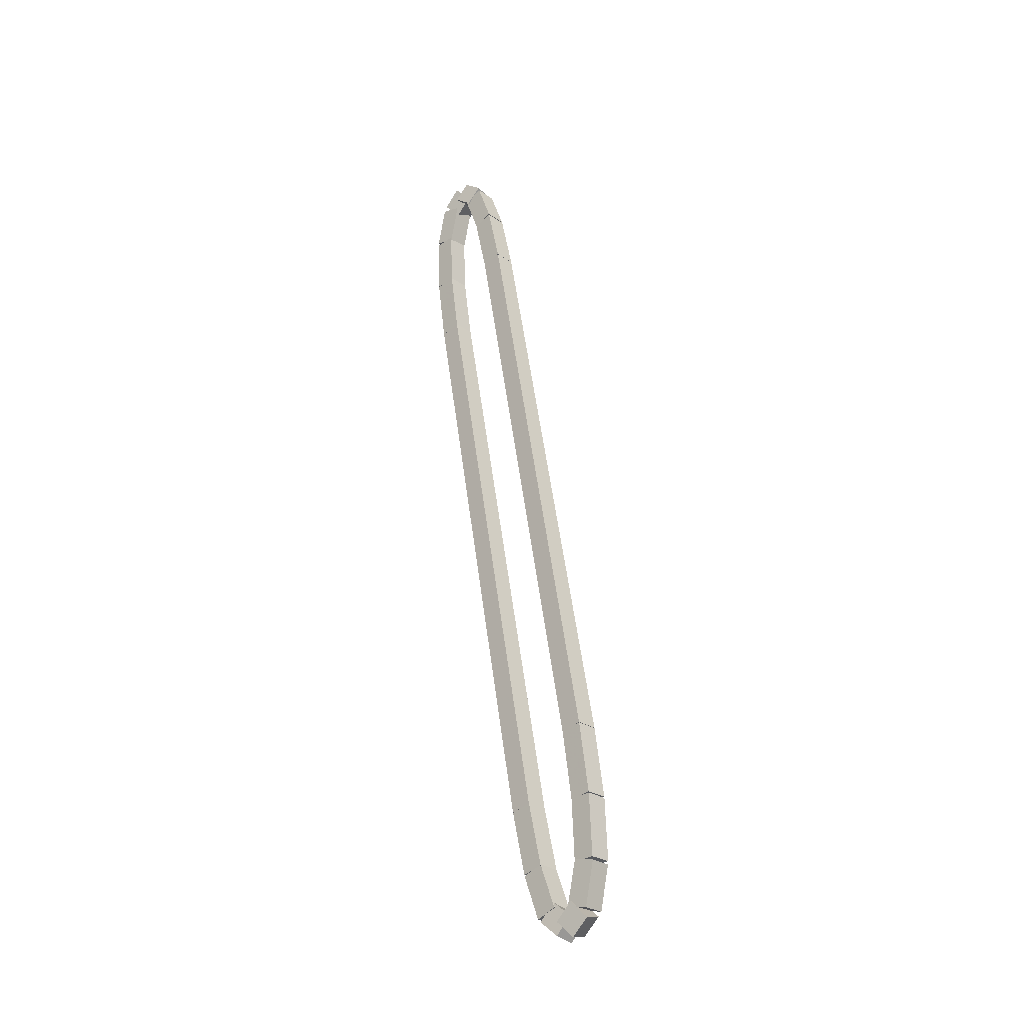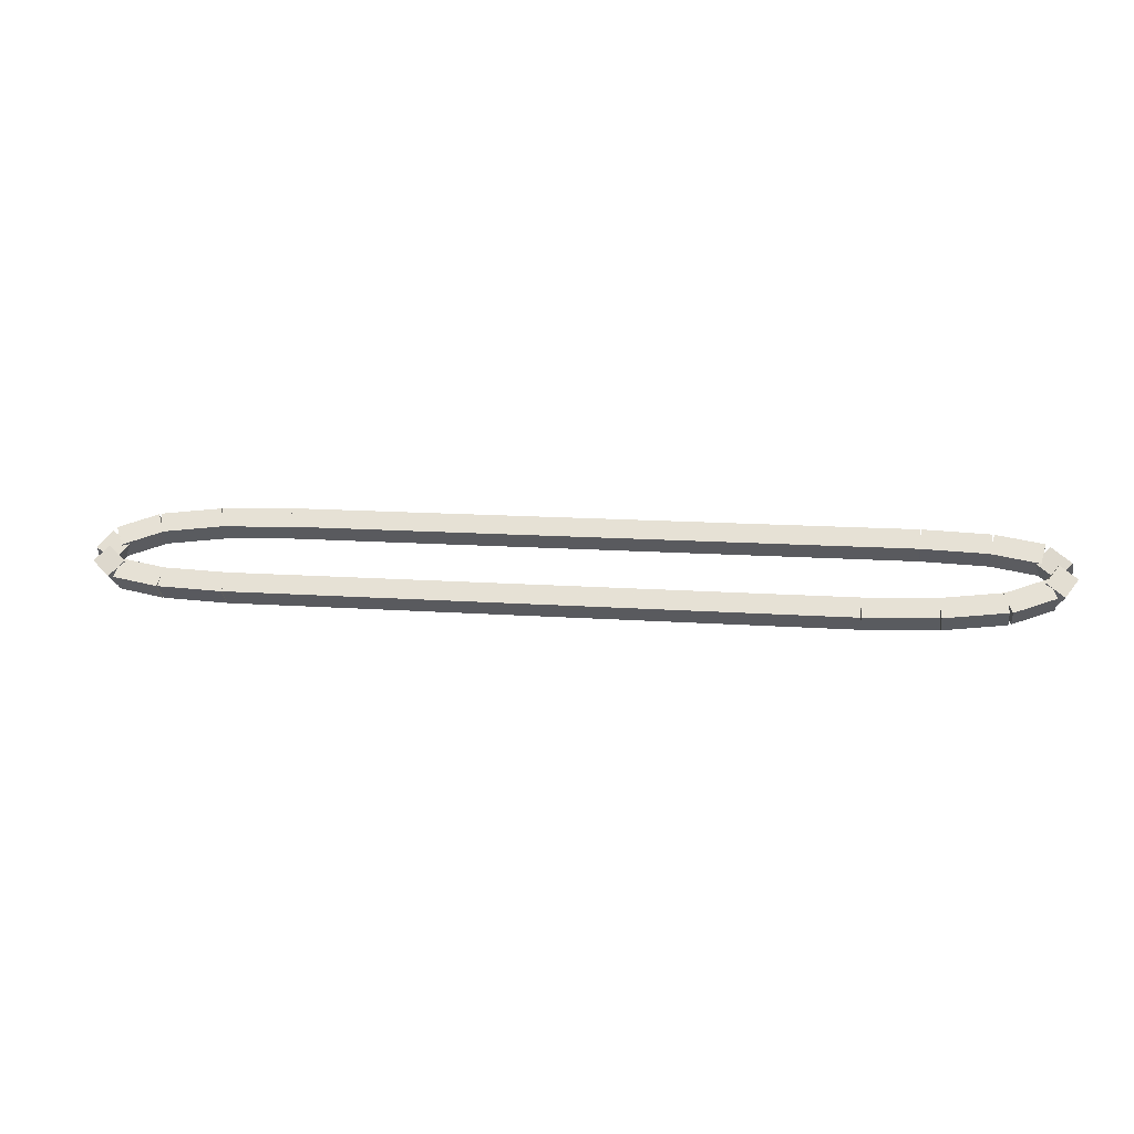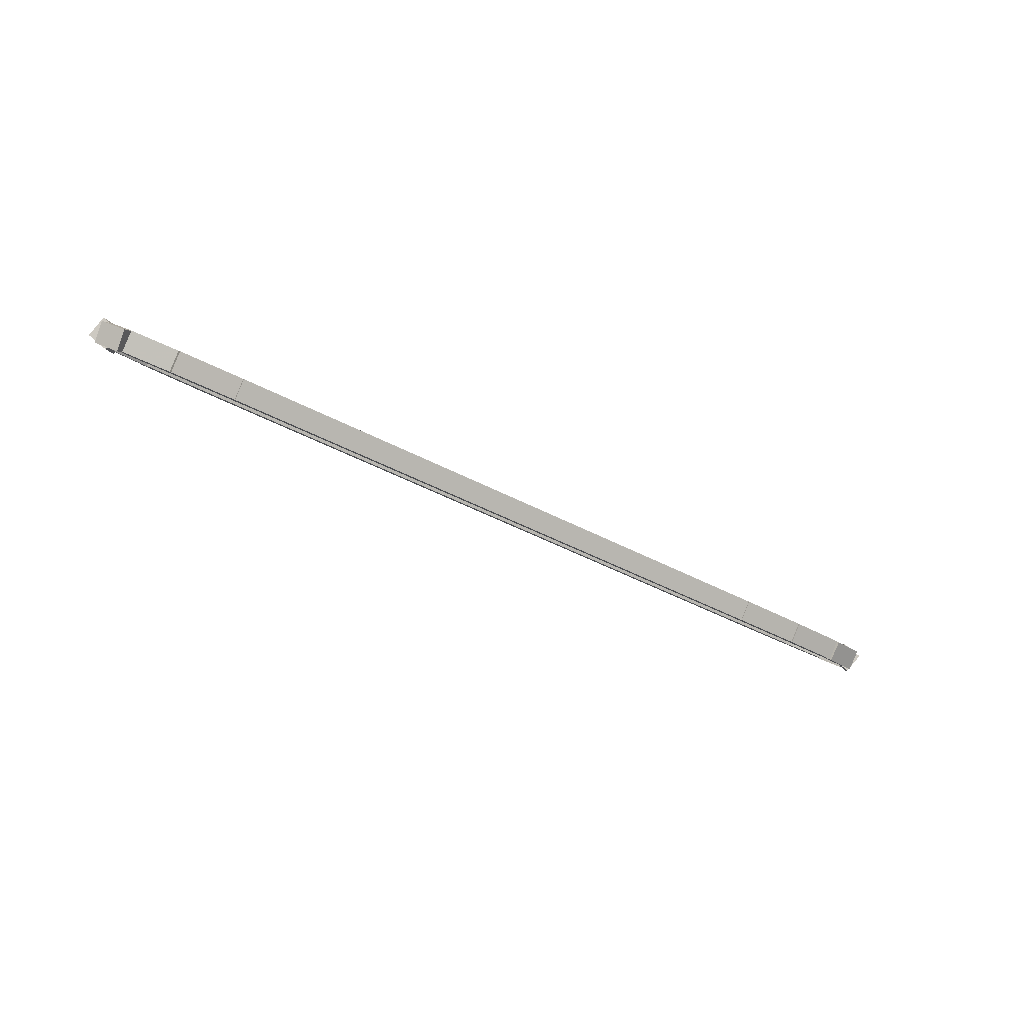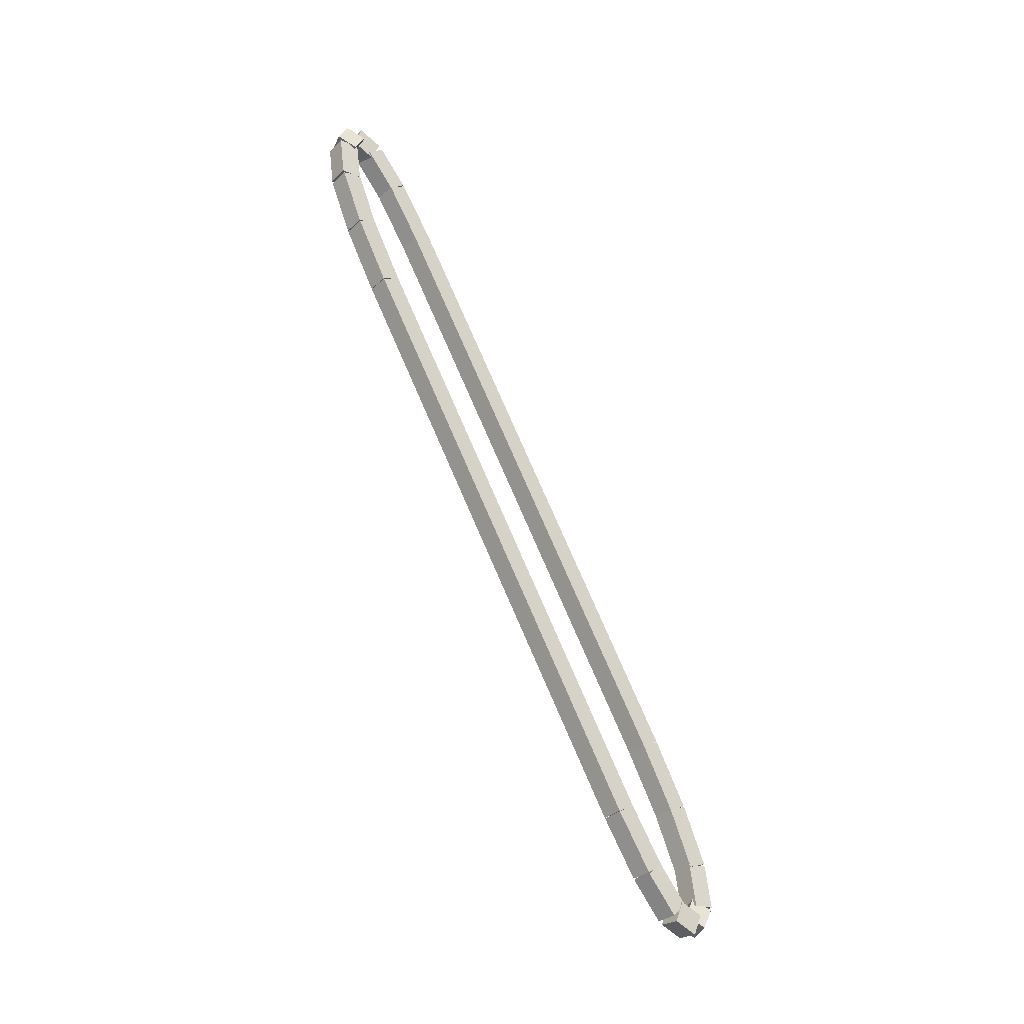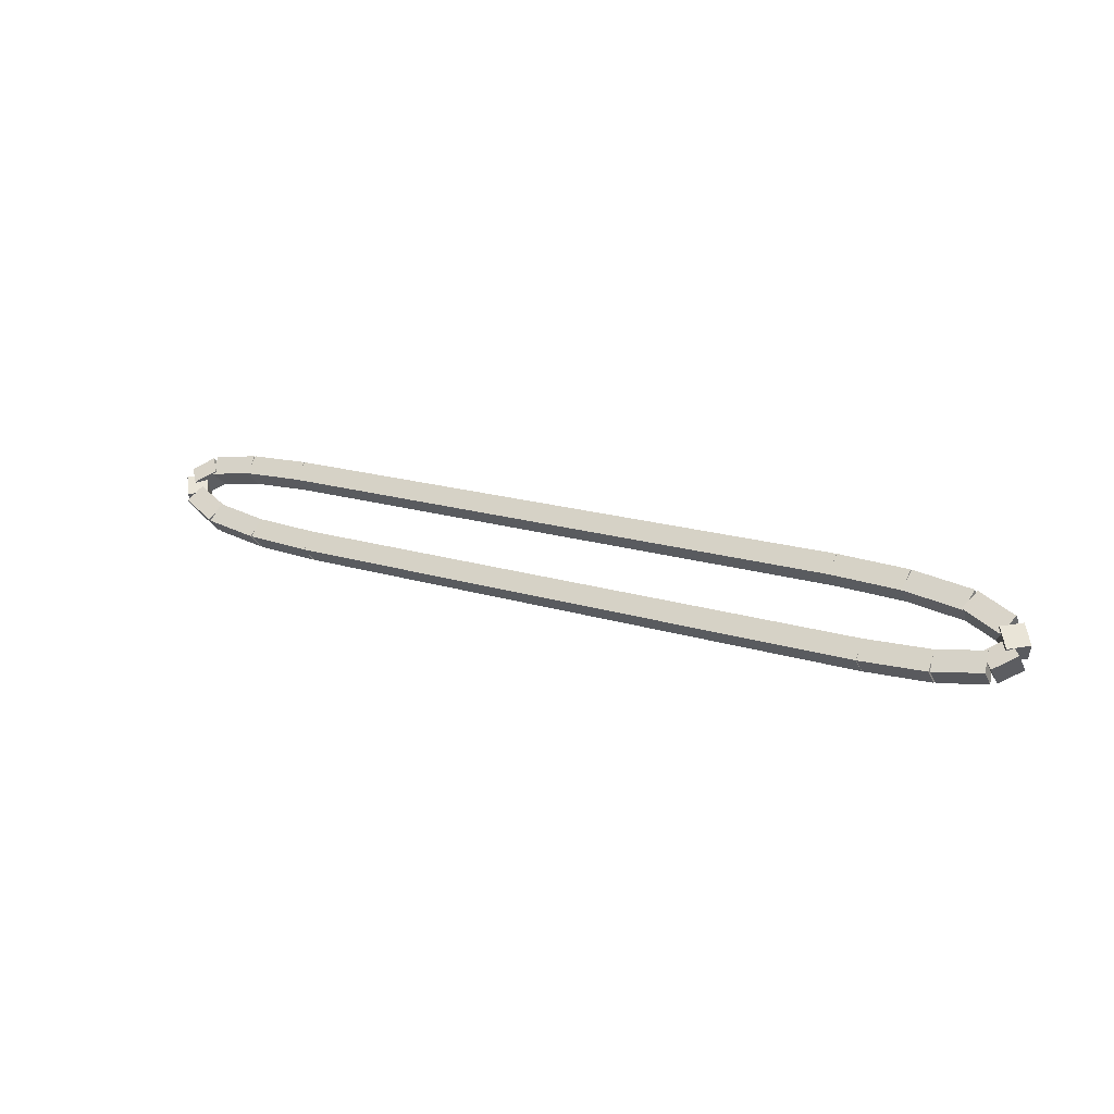
<metadata>
{"format":"obj","ext":"obj","renderer":"f3d","projection":"perspective","resolution":1024,"background":"white","views":[{"elev":54.8,"azim":-97.5,"up":"+Y"},{"elev":12.7,"azim":9.8,"up":"+Z"},{"elev":-43.7,"azim":-32.3,"up":"+Z"},{"elev":77.0,"azim":66.5,"up":"+Y"},{"elev":17.9,"azim":-148.6,"up":"+Y"}]}
</metadata>
<code>
g name
v 2.711 42.19 4.763
v 2.711 41.99 4.563
v 2.711 41.79 4.763
v 2.711 41.99 4.963
v 6.7 42.19 4.763
v 6.7 41.99 4.563
v 6.7 41.79 4.763
v 6.7 41.99 4.963
f 1 2 3 4
f 6 2 1 5
f 5 1 4 8
f 6 5 8 7
f 8 4 3 7
f 7 3 2 6
g name
v 1.787 41.76 4.736
v 1.776 41.96 4.936
v 1.776 42.16 4.736
v 1.787 41.96 4.536
v 2.717 41.79 4.763
v 2.705 41.99 4.962
v 2.705 42.19 4.763
v 2.717 41.99 4.563
f 9 10 11 12
f 14 10 9 13
f 13 9 12 16
f 14 13 16 15
f 16 12 11 15
f 15 11 10 14
g name
v 1.016 41.68 4.658
v 0.9765 41.88 4.857
v 0.9763 42.08 4.658
v 1.016 41.88 4.459
v 1.801 41.76 4.736
v 1.762 41.96 4.935
v 1.762 42.16 4.736
v 1.801 41.96 4.537
f 17 18 19 20
f 22 18 17 21
f 21 17 20 24
f 22 21 24 23
f 24 20 19 23
f 23 19 18 22
g name
v 0.54 41.53 4.5
v 0.4278 41.71 4.692
v 0.4229 41.91 4.5
v 0.5352 41.74 4.308
v 1.055 41.69 4.658
v 0.9426 41.86 4.85
v 0.9378 42.07 4.658
v 1.05 41.9 4.466
f 25 26 27 28
f 30 26 25 29
f 29 25 28 32
f 30 29 32 31
f 32 28 27 31
f 31 27 26 30
g name
v 0.4787 41.41 4.316
v 0.2476 41.45 4.475
v 0.1731 41.67 4.316
v 0.4043 41.63 4.157
v 0.6343 41.59 4.5
v 0.4031 41.63 4.659
v 0.3287 41.85 4.5
v 0.5598 41.82 4.341
f 33 34 35 36
f 38 34 33 37
f 37 33 36 40
f 38 37 40 39
f 40 36 35 39
f 39 35 34 38
g name
v 0.6867 41.55 4.158
v 0.6607 41.33 4.335
v 0.4762 41.21 4.158
v 0.5023 41.43 3.981
v 0.4312 41.71 4.316
v 0.4051 41.49 4.493
v 0.2207 41.37 4.316
v 0.2467 41.59 4.139
f 41 42 43 44
f 46 42 41 45
f 45 41 44 48
f 46 45 48 47
f 48 44 43 47
f 47 43 42 46
g name
v 1.211 41.5 4.078
v 1.211 41.3 4.277
v 1.159 41.1 4.078
v 1.16 41.31 3.88
v 0.6076 41.58 4.158
v 0.6071 41.38 4.356
v 0.5554 41.18 4.158
v 0.5558 41.38 3.959
f 49 50 51 52
f 54 50 49 53
f 53 49 52 56
f 54 53 56 55
f 56 52 51 55
f 55 51 50 54
g name
v 2.043 41.48 4.052
v 2.043 41.27 4.251
v 2.031 41.08 4.052
v 2.031 41.28 3.852
v 1.191 41.5 4.078
v 1.191 41.3 4.278
v 1.179 41.1 4.078
v 1.179 41.3 3.878
f 57 58 59 60
f 62 58 57 61
f 61 57 60 64
f 62 61 64 63
f 64 60 59 63
f 63 59 58 62
g name
v 9.989 41.48 4.051
v 9.989 41.27 4.251
v 9.989 41.08 4.051
v 9.989 41.27 3.851
v 2.037 41.48 4.052
v 2.037 41.28 4.252
v 2.037 41.08 4.052
v 2.037 41.28 3.852
f 65 66 67 68
f 70 66 65 69
f 69 65 68 72
f 70 69 72 71
f 72 68 67 71
f 71 67 66 70
g name
v 10.91 41.5 4.078
v 10.91 41.3 4.278
v 10.92 41.1 4.078
v 10.92 41.3 3.878
v 9.983 41.47 4.051
v 9.983 41.27 4.251
v 9.995 41.08 4.051
v 9.995 41.28 3.852
f 73 74 75 76
f 78 74 73 77
f 77 73 76 80
f 78 77 80 79
f 80 76 75 79
f 79 75 74 78
g name
v 11.68 41.58 4.156
v 11.68 41.38 4.355
v 11.72 41.18 4.156
v 11.72 41.38 3.957
v 10.9 41.5 4.078
v 10.9 41.3 4.277
v 10.94 41.1 4.078
v 10.94 41.3 3.879
f 81 82 83 84
f 86 82 81 85
f 85 81 84 88
f 86 85 88 87
f 88 84 83 87
f 87 83 82 86
g name
v 12.16 41.73 4.314
v 12.16 41.52 4.506
v 12.28 41.35 4.314
v 12.27 41.55 4.122
v 11.65 41.57 4.156
v 11.65 41.36 4.348
v 11.76 41.19 4.156
v 11.76 41.4 3.964
f 89 90 91 92
f 94 90 89 93
f 93 89 92 96
f 94 93 96 95
f 96 92 91 95
f 95 91 90 94
g name
v 12.22 41.85 4.498
v 12.3 41.63 4.657
v 12.53 41.59 4.498
v 12.45 41.81 4.339
v 12.07 41.67 4.314
v 12.14 41.44 4.473
v 12.37 41.41 4.314
v 12.3 41.63 4.155
f 97 98 99 100
f 102 98 97 101
f 101 97 100 104
f 102 101 104 103
f 104 100 99 103
f 103 99 98 102
g name
v 12.01 41.71 4.656
v 12.2 41.83 4.833
v 12.22 42.05 4.656
v 12.04 41.93 4.479
v 12.27 41.55 4.498
v 12.45 41.67 4.675
v 12.48 41.89 4.498
v 12.29 41.77 4.321
f 105 106 107 108
f 110 106 105 109
f 109 105 108 112
f 110 109 112 111
f 112 108 107 111
f 111 107 106 110
g name
v 11.49 41.76 4.736
v 11.54 41.96 4.934
v 11.54 42.16 4.736
v 11.49 41.96 4.537
v 12.09 41.68 4.656
v 12.14 41.88 4.855
v 12.14 42.08 4.656
v 12.09 41.88 4.458
f 113 114 115 116
f 118 114 113 117
f 117 113 116 120
f 118 117 120 119
f 120 116 115 119
f 119 115 114 118
g name
v 10.66 41.79 4.762
v 10.67 41.99 4.962
v 10.67 42.19 4.762
v 10.66 41.99 4.562
v 11.51 41.76 4.736
v 11.52 41.96 4.936
v 11.52 42.16 4.736
v 11.51 41.96 4.536
f 121 122 123 124
f 126 122 121 125
f 125 121 124 128
f 126 125 128 127
f 128 124 123 127
f 127 123 122 126
g name
v 6.7 41.79 4.763
v 6.7 41.99 4.963
v 6.7 42.19 4.763
v 6.7 41.99 4.563
v 10.66 41.79 4.762
v 10.66 41.99 4.962
v 10.66 42.19 4.762
v 10.66 41.99 4.562
f 129 130 131 132
f 134 130 129 133
f 133 129 132 136
f 134 133 136 135
f 136 132 131 135
f 135 131 130 134

</code>
